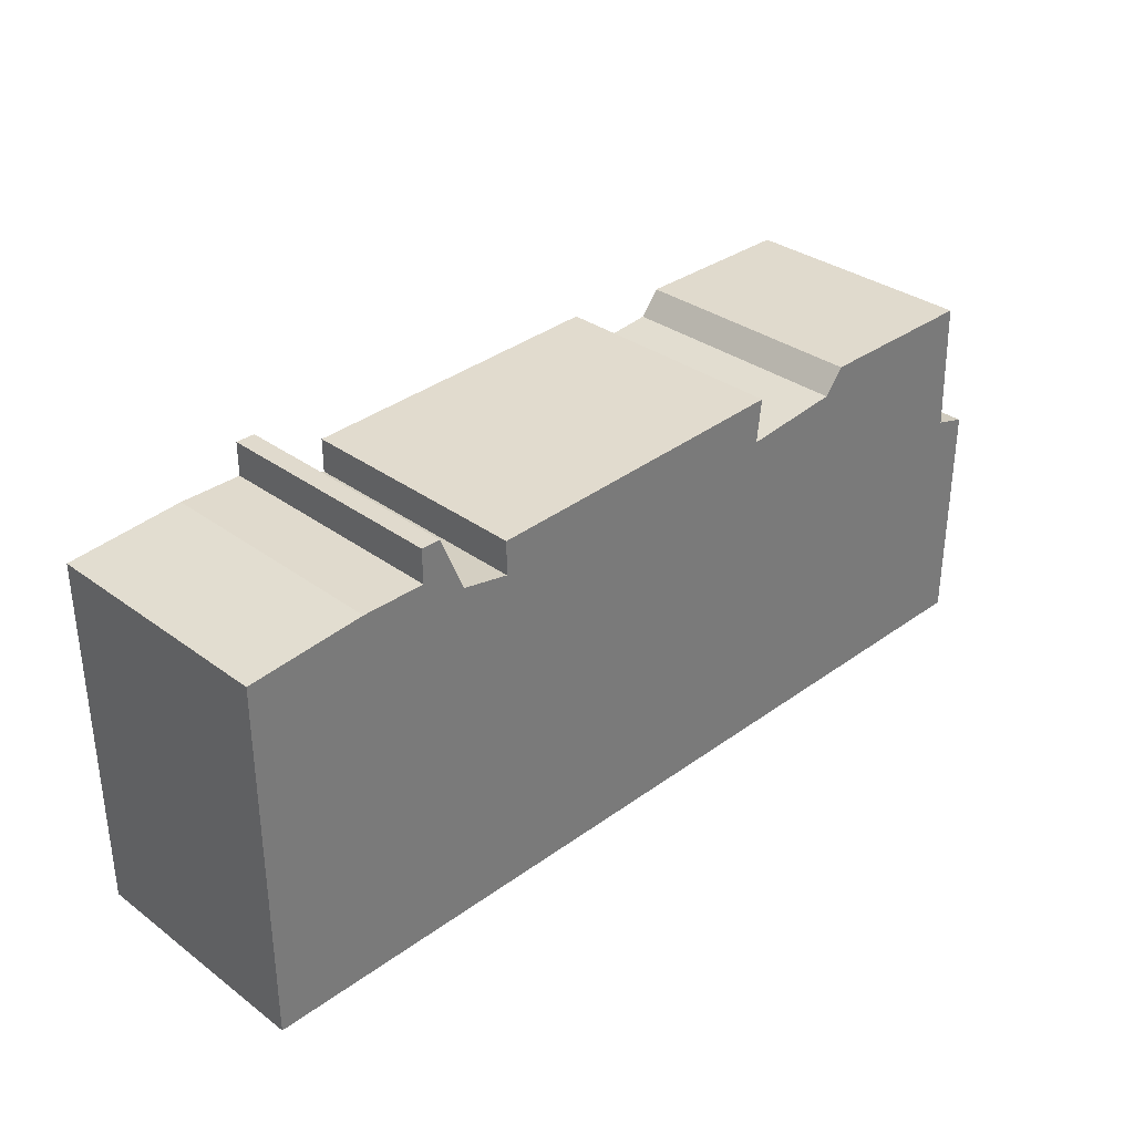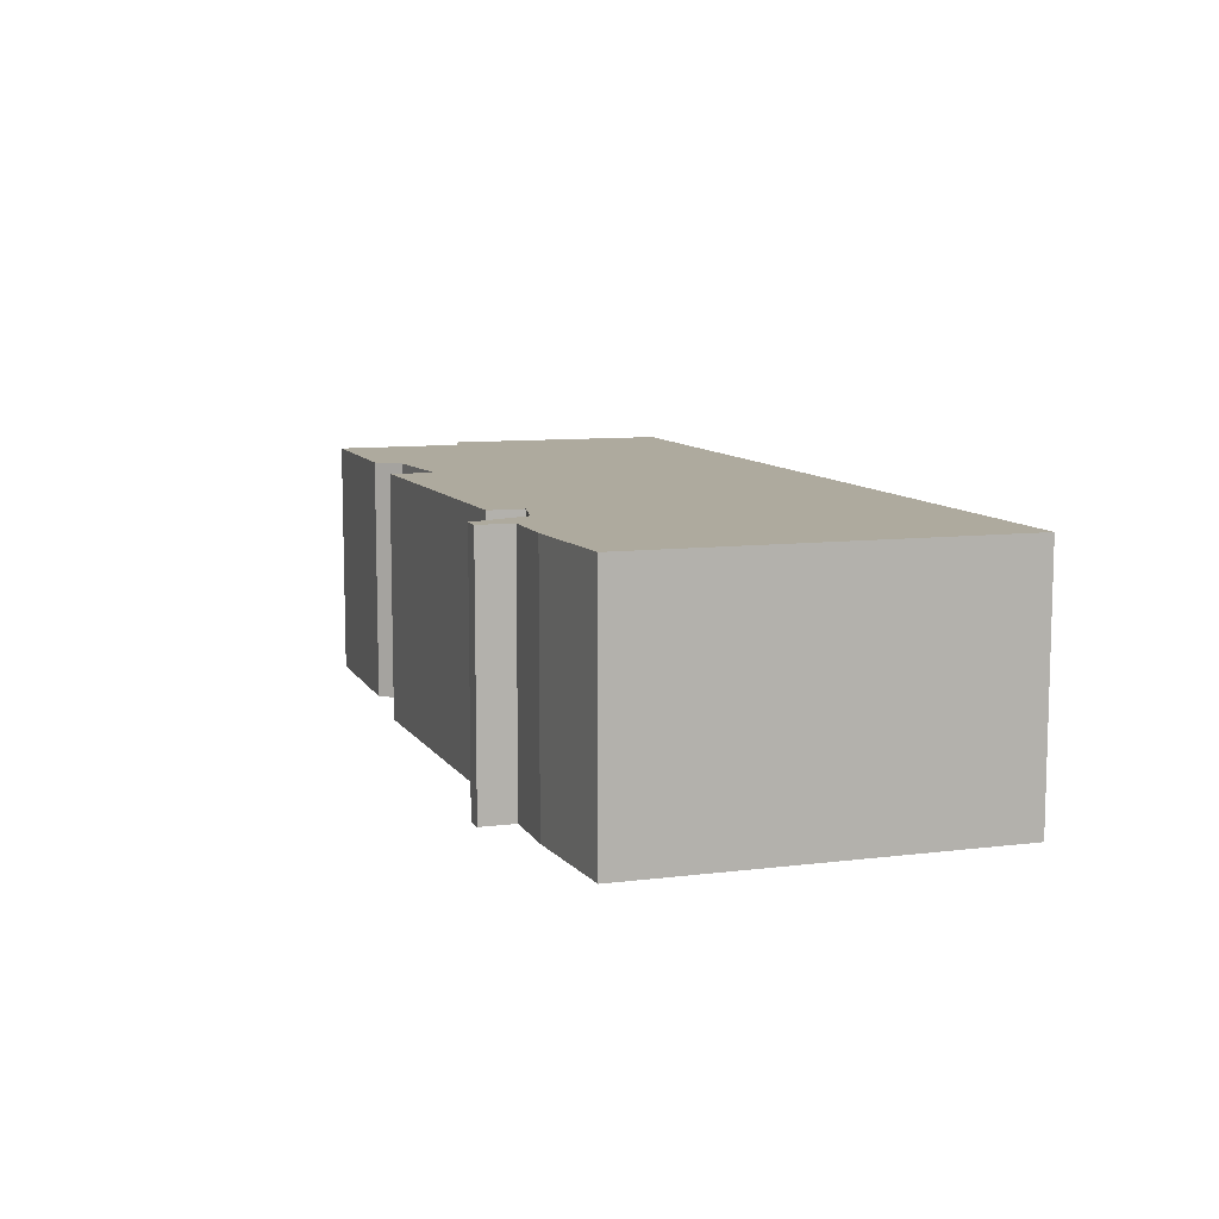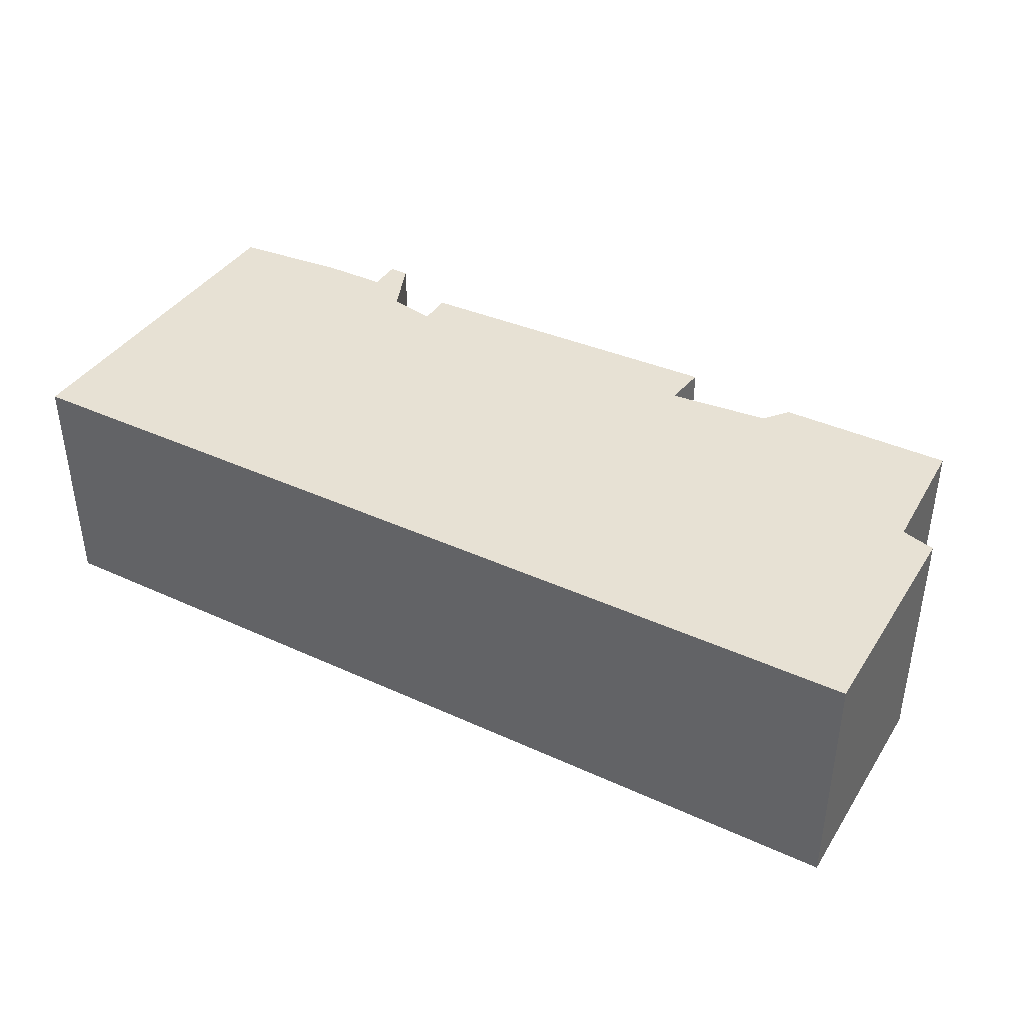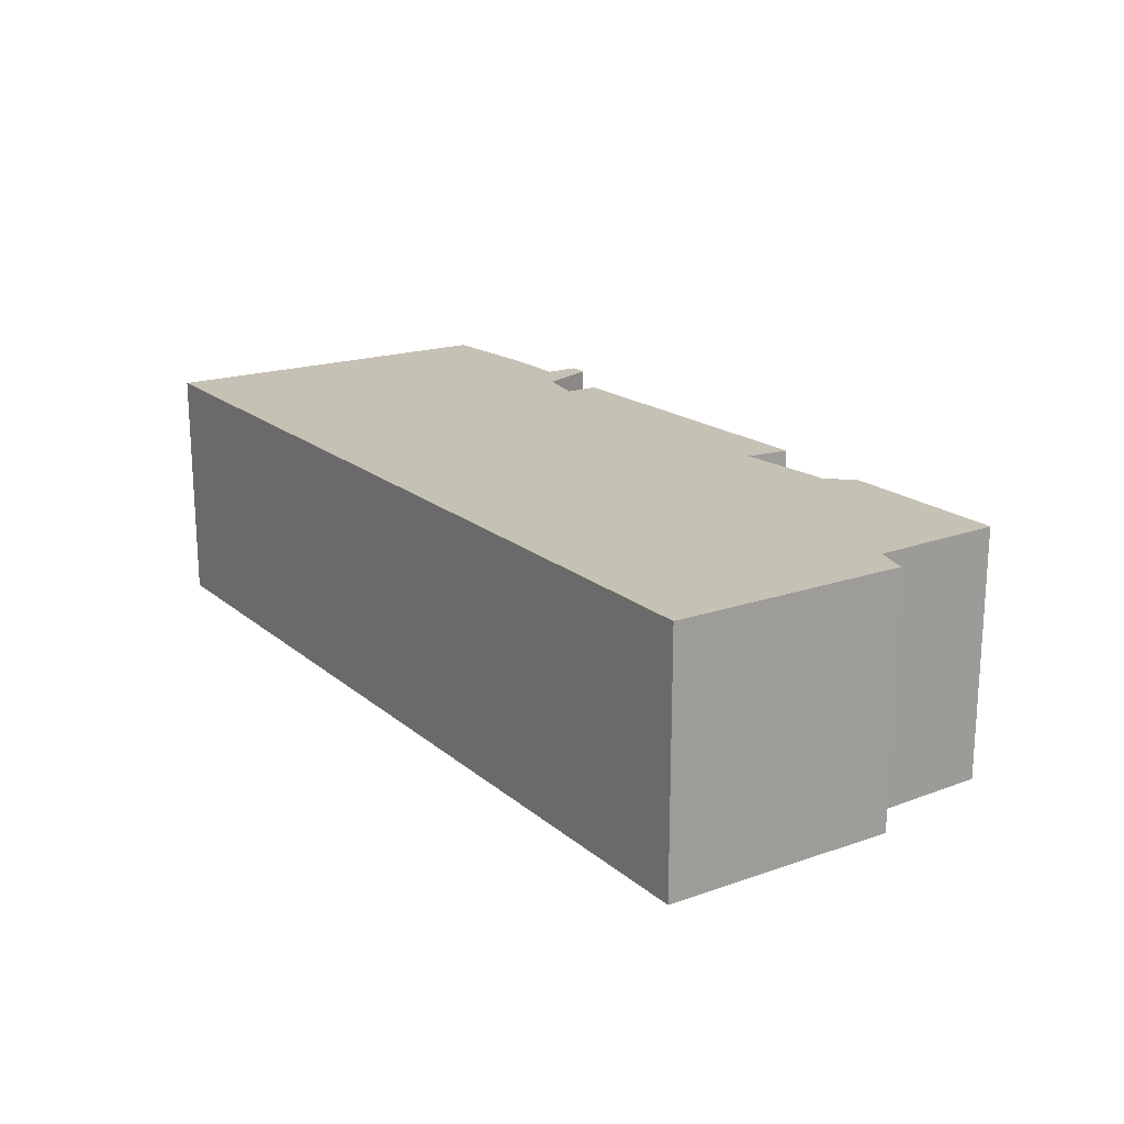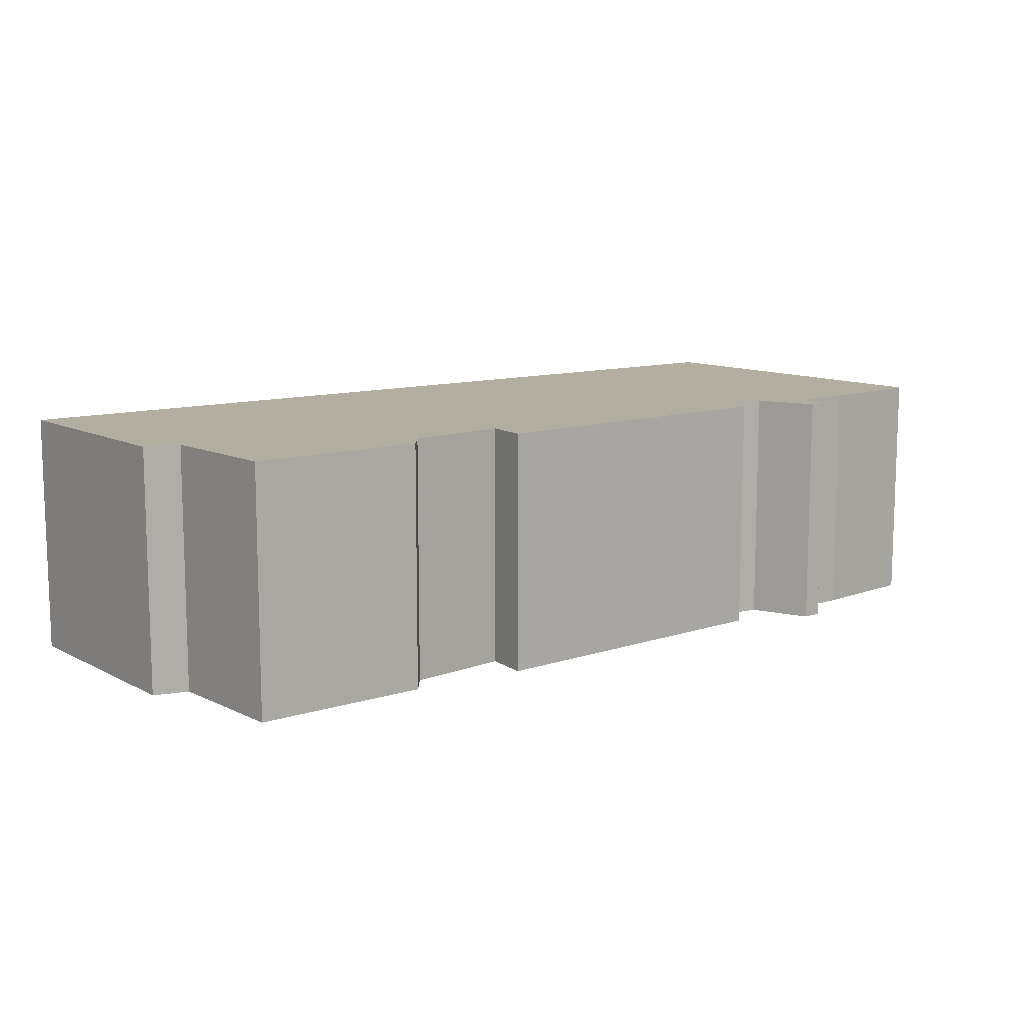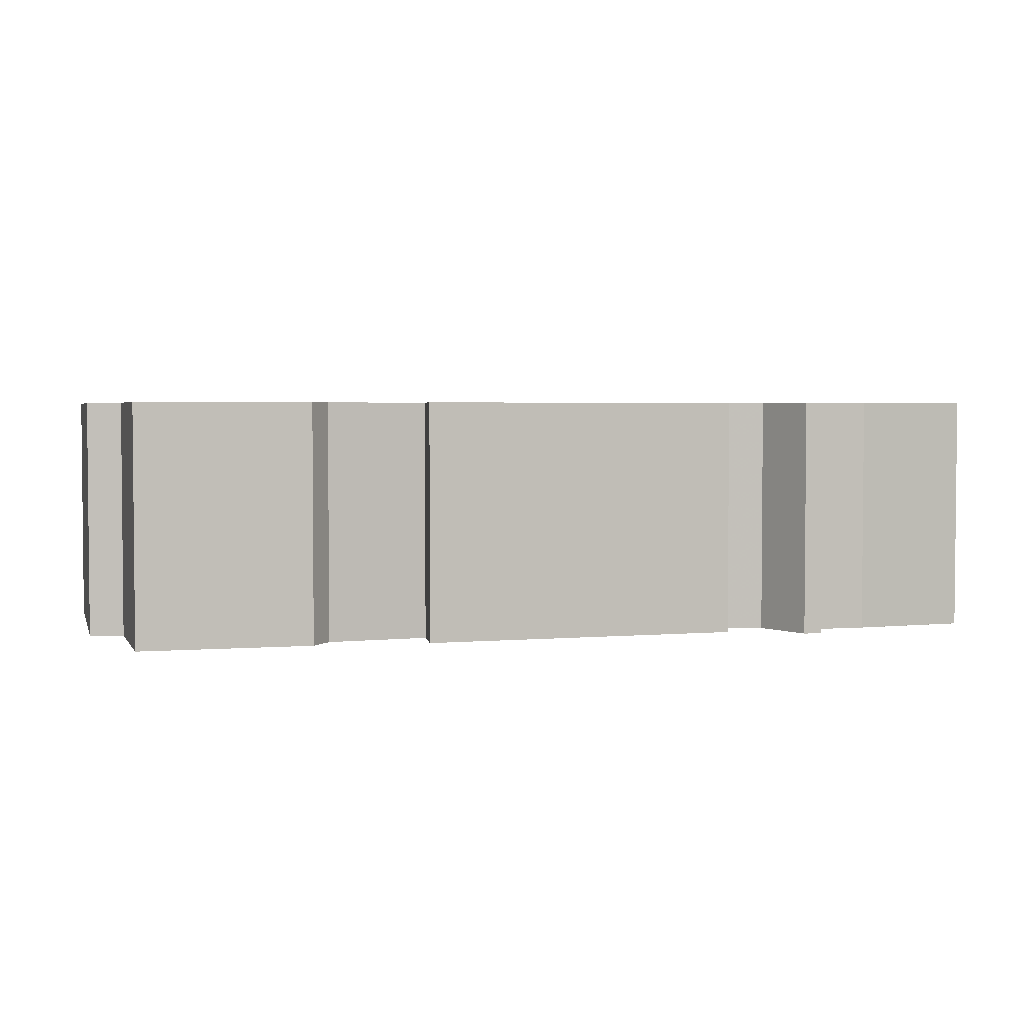
<metadata>
{"format":"obj","ext":"obj","renderer":"f3d","projection":"perspective","resolution":1024,"background":"white","views":[{"elev":33.1,"azim":-44.8,"up":"+Y"},{"elev":9.3,"azim":-108.1,"up":"+Z"},{"elev":39.4,"azim":29.7,"up":"+Z"},{"elev":18.7,"azim":56.6,"up":"+Z"},{"elev":10.8,"azim":141.9,"up":"+Z"},{"elev":3.1,"azim":165.1,"up":"+Z"}]}
</metadata>
<code>
g sbg_arkcity_sf_building27
v -0.58 0.77 0
v -0.71 0.77 0
v -0.95 0.75 0
v -0.95 0 0
v 0.96 0 0
v 0.96 0.48 0
v 0.89 0.5 0
v 0.88 0.77 0
v 0.52 0.77 0
v 0.48 0.72 0
v 0.27 0.7 0
v 0.28 0.79 0
v -0.39 0.77 0
v -0.39 0.7 0
v -0.49 0.72 0
v -0.54 0.84 0
v -0.58 0.84 0
v -0.58 0.77 0.5
v -0.71 0.77 0.5
v -0.95 0.75 0.5
v -0.95 0 0.5
v 0.96 0 0.5
v 0.96 0.48 0.5
v 0.89 0.5 0.5
v 0.88 0.77 0.5
v 0.52 0.77 0.5
v 0.48 0.72 0.5
v 0.27 0.7 0.5
v 0.28 0.79 0.5
v -0.39 0.77 0.5
v -0.39 0.7 0.5
v -0.49 0.72 0.5
v -0.54 0.84 0.5
v -0.58 0.84 0.5
g sbg_arkcity_sf_building27_0
f 17 16 1
f 14 13 11
f 13 12 11
f 10 9 7
f 9 8 7
f 11 10 5
f 14 11 4
f 10 7 5
f 7 6 5
f 15 14 4
f 11 5 4
f 4 3 2
f 15 4 2
f 15 2 1
f 16 15 1
f 17 33 16
f 33 17 34
f 1 34 17
f 34 1 18
f 14 30 13
f 30 14 31
f 12 28 11
f 28 12 29
f 13 29 12
f 29 13 30
f 10 26 9
f 26 10 27
f 8 24 7
f 24 8 25
f 9 25 8
f 25 9 26
f 11 27 10
f 27 11 28
f 6 22 5
f 22 6 23
f 7 23 6
f 23 7 24
f 15 31 14
f 31 15 32
f 5 21 4
f 21 5 22
f 3 19 2
f 19 3 20
f 4 20 3
f 20 4 21
f 2 18 1
f 18 2 19
f 16 32 15
f 32 16 33
f 18 33 34
f 28 30 31
f 28 29 30
f 24 26 27
f 24 25 26
f 22 27 28
f 21 28 31
f 22 24 27
f 22 23 24
f 21 31 32
f 21 22 28
f 19 20 21
f 19 21 32
f 18 19 32
f 18 32 33

</code>
